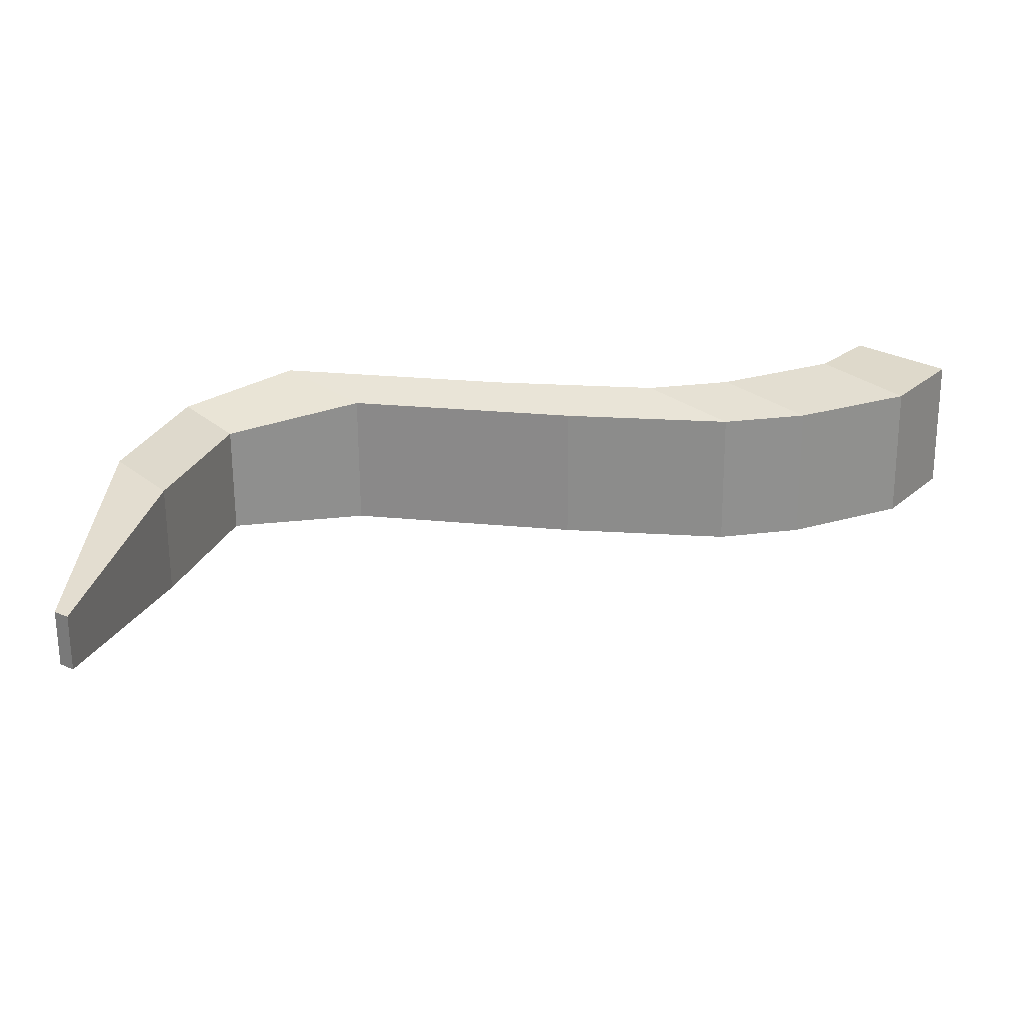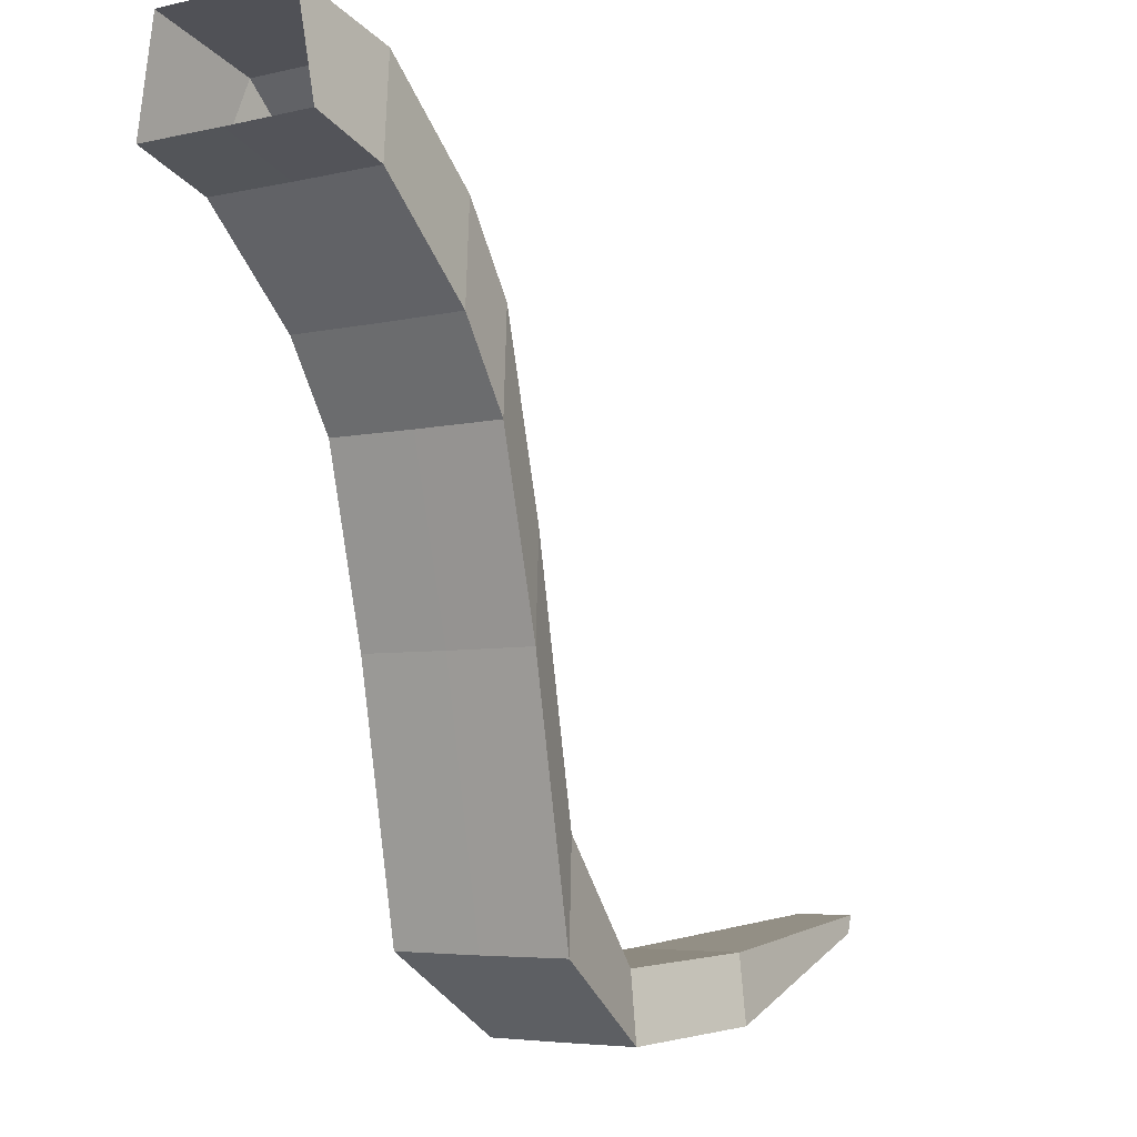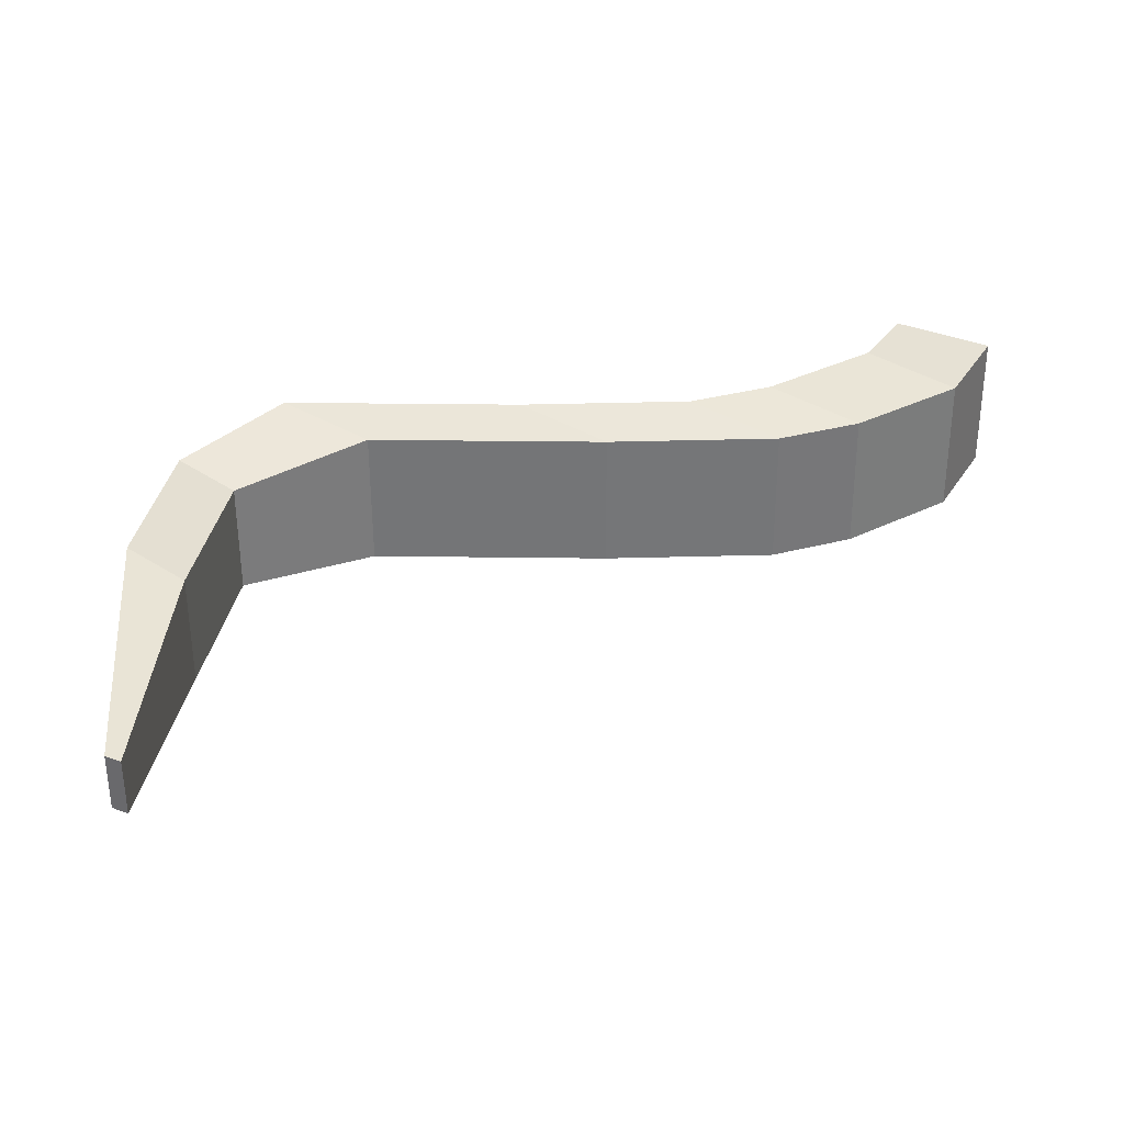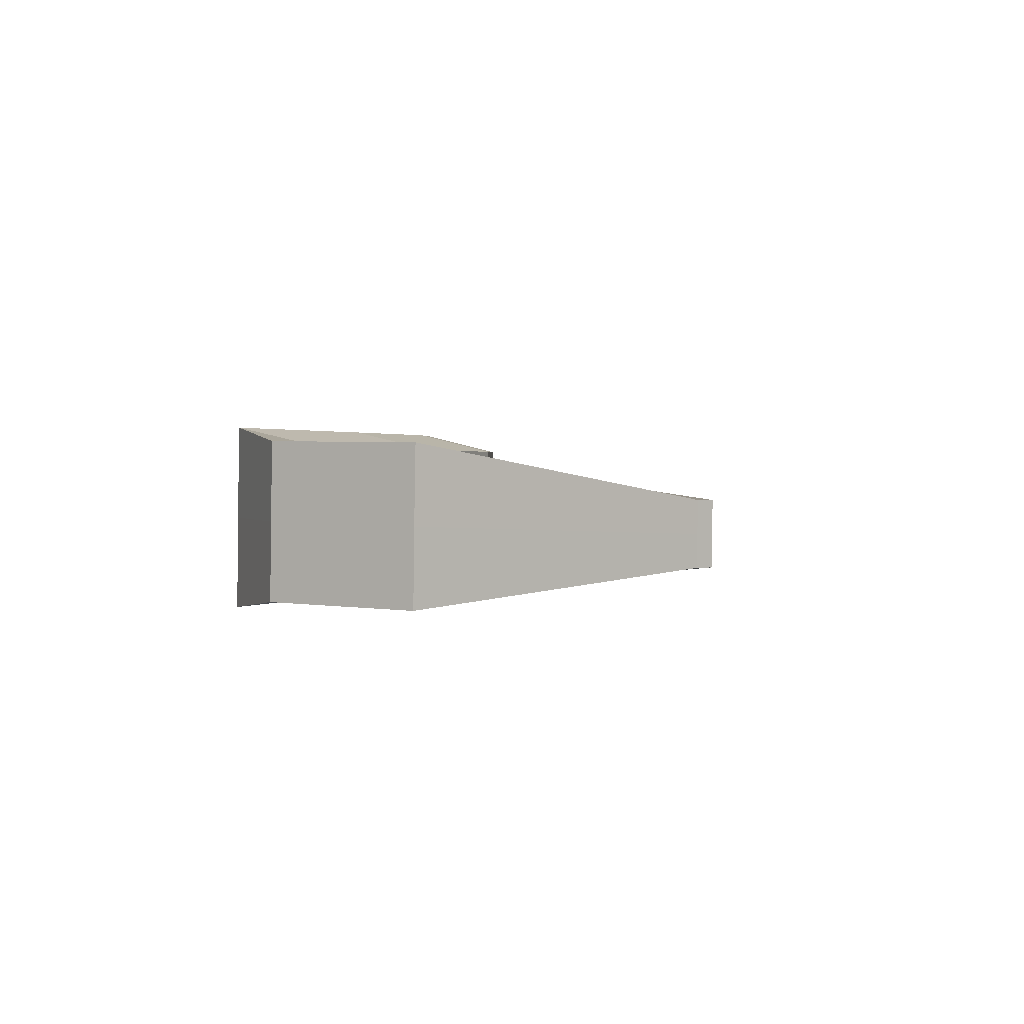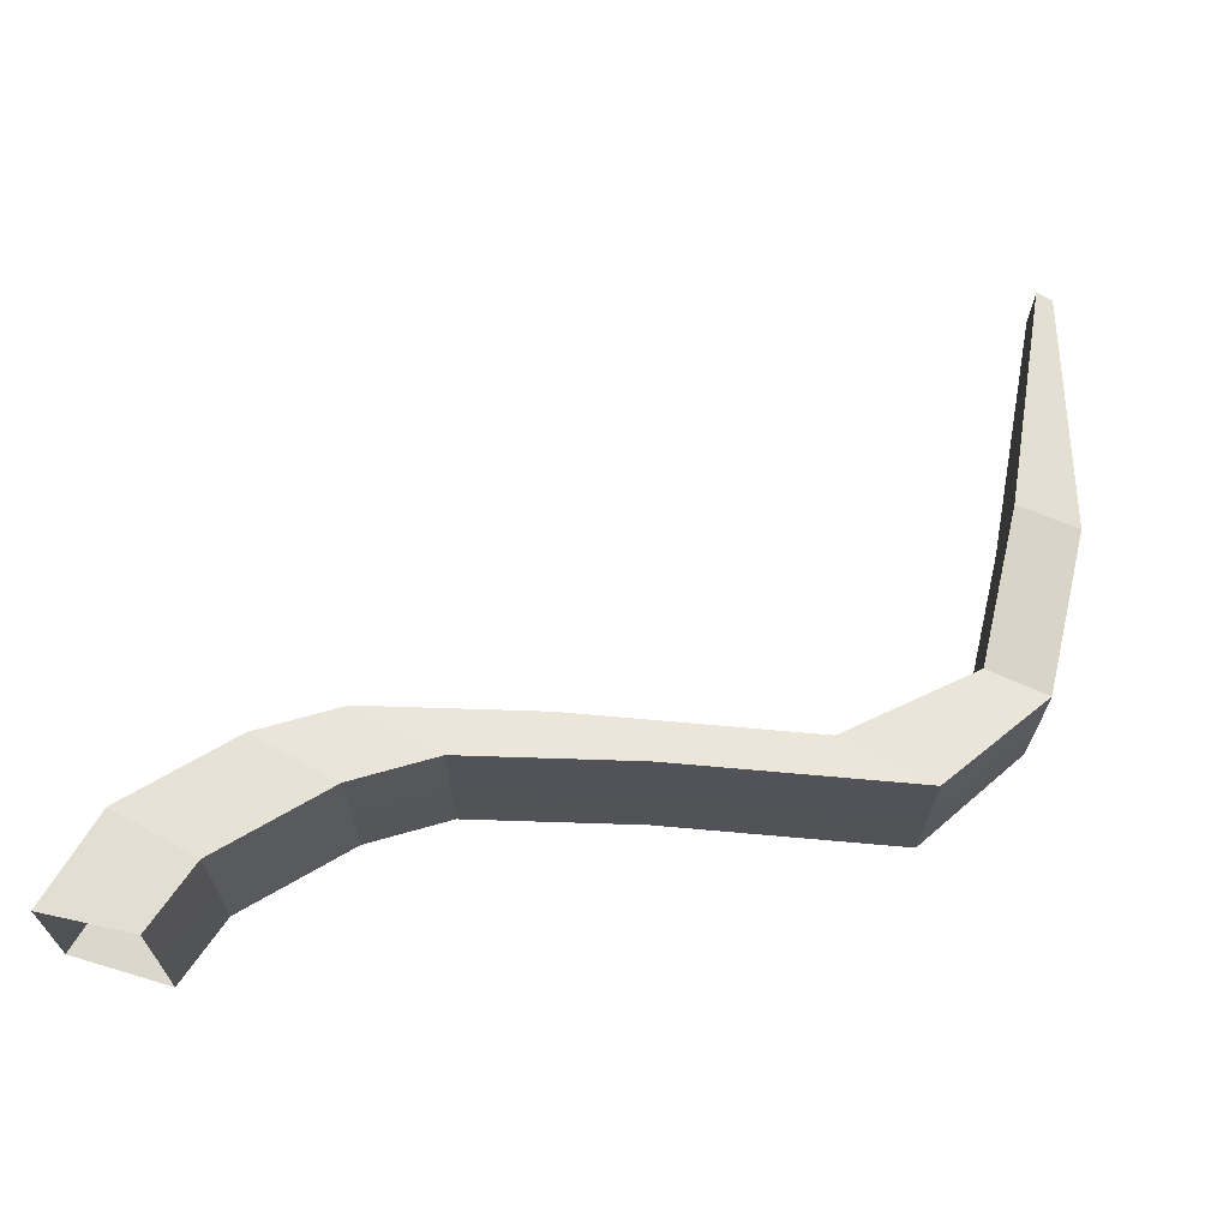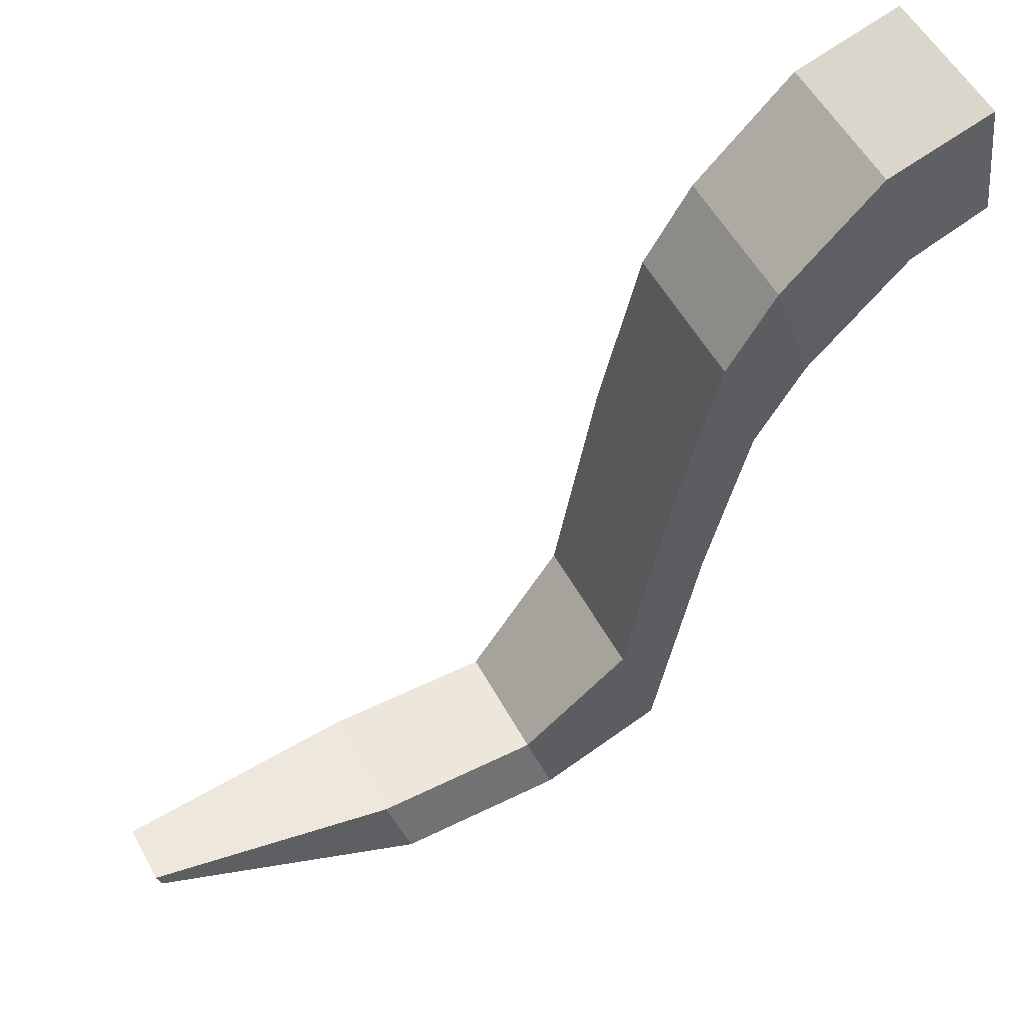
<metadata>
{"format":"obj","ext":"obj","renderer":"f3d","projection":"perspective","resolution":1024,"background":"white","views":[{"elev":23.9,"azim":110.1,"up":"+Z"},{"elev":-5.0,"azim":-52.3,"up":"+Y"},{"elev":32.4,"azim":101.5,"up":"+Z"},{"elev":0.8,"azim":34.5,"up":"+Z"},{"elev":68.5,"azim":-74.8,"up":"+Z"},{"elev":55.1,"azim":152.6,"up":"+Y"}]}
</metadata>
<code>
g default
v -0.007289 0.04727 0.05908
v -0.006409 -0.04494 0.07573
v 0.08806 0.01959 0.05742
v 0.06298 -0.06964 0.07452
v 0.1762 -0.06686 0.05589
v 0.1511 -0.1561 0.07299
v 0.2195 -0.1383 0.05513
v 0.1944 -0.2275 0.07223
v 0.2574 -0.2975 0.05447
v 0.2324 -0.3868 0.07157
v 0.2974 -0.5206 0.05377
v 0.2723 -0.6098 0.07088
v 0.3899 -0.6237 0.03912
v 0.374 -0.6807 0.0561
v 0.541 -0.6182 0.03649
v 0.5251 -0.6752 0.05347
v 0.7599 -0.5965 0.006491
v 0.7555 -0.6122 0.006568
v -0.008436 0.04727 -0.006808
v -0.009583 0.04727 -0.0727
v -0.009282 -0.04494 -0.08937
v -0.007843 -0.04531 -0.006819
v 0.06144 -0.07 -0.008025
v 0.08691 0.01959 -0.008468
v 0.08577 0.01959 -0.07436
v 0.06011 -0.06964 -0.09058
v 0.1496 -0.1564 -0.00956
v 0.175 -0.06686 -0.01
v 0.1739 -0.06686 -0.07589
v 0.1482 -0.1561 -0.09211
v 0.1928 -0.2279 -0.01031
v 0.2183 -0.1383 -0.01076
v 0.2172 -0.1383 -0.07664
v 0.1915 -0.2275 -0.09286
v 0.2308 -0.3871 -0.01097
v 0.2563 -0.2975 -0.01142
v 0.2551 -0.2975 -0.07731
v 0.2295 -0.3868 -0.09352
v 0.2708 -0.6102 -0.01167
v 0.2963 -0.5206 -0.01211
v 0.2951 -0.5206 -0.078
v 0.2695 -0.6098 -0.09422
v 0.3728 -0.6809 -0.01345
v 0.389 -0.6237 -0.01373
v 0.3881 -0.6237 -0.06657
v 0.3716 -0.6807 -0.08299
v 0.5238 -0.6755 -0.01608
v 0.5401 -0.6182 -0.01636
v 0.5392 -0.6182 -0.0692
v 0.5227 -0.6752 -0.08563
v 0.755 -0.6122 -0.0201
v 0.7595 -0.5965 -0.02018
v 0.759 -0.5965 -0.04685
v 0.7546 -0.6122 -0.04677
g polySurface1 TigreDos:Mesh1polySurface8polySurface5polySurface2polySurface15polySurface13polySurface10
f 4 23 27 6
f 19 1 3 24
f 2 22 23 4
f 1 2 4 3
f 6 27 31 8
f 24 3 5 28
f 3 4 6 5
f 7 8 10 9
f 28 5 7 32
f 5 6 8 7
f 9 10 12 11
f 8 31 35 10
f 32 7 9 36
f 40 11 13 44
f 10 35 39 12
f 36 9 11 40
f 14 43 47 16
f 11 12 14 13
f 12 39 43 14
f 16 47 51 18
f 44 13 15 48
f 13 14 16 15
f 48 15 17 52
f 15 16 18 17
f 52 17 18 51
f 26 30 27 23
f 19 24 25 20
f 21 26 23 22
f 20 25 26 21
f 30 34 31 27
f 24 28 29 25
f 25 29 30 26
f 33 37 38 34
f 28 32 33 29
f 29 33 34 30
f 37 41 42 38
f 34 38 35 31
f 32 36 37 33
f 40 44 45 41
f 38 42 39 35
f 36 40 41 37
f 46 50 47 43
f 41 45 46 42
f 42 46 43 39
f 50 54 51 47
f 44 48 49 45
f 45 49 50 46
f 48 52 53 49
f 49 53 54 50
f 52 51 54 53

</code>
